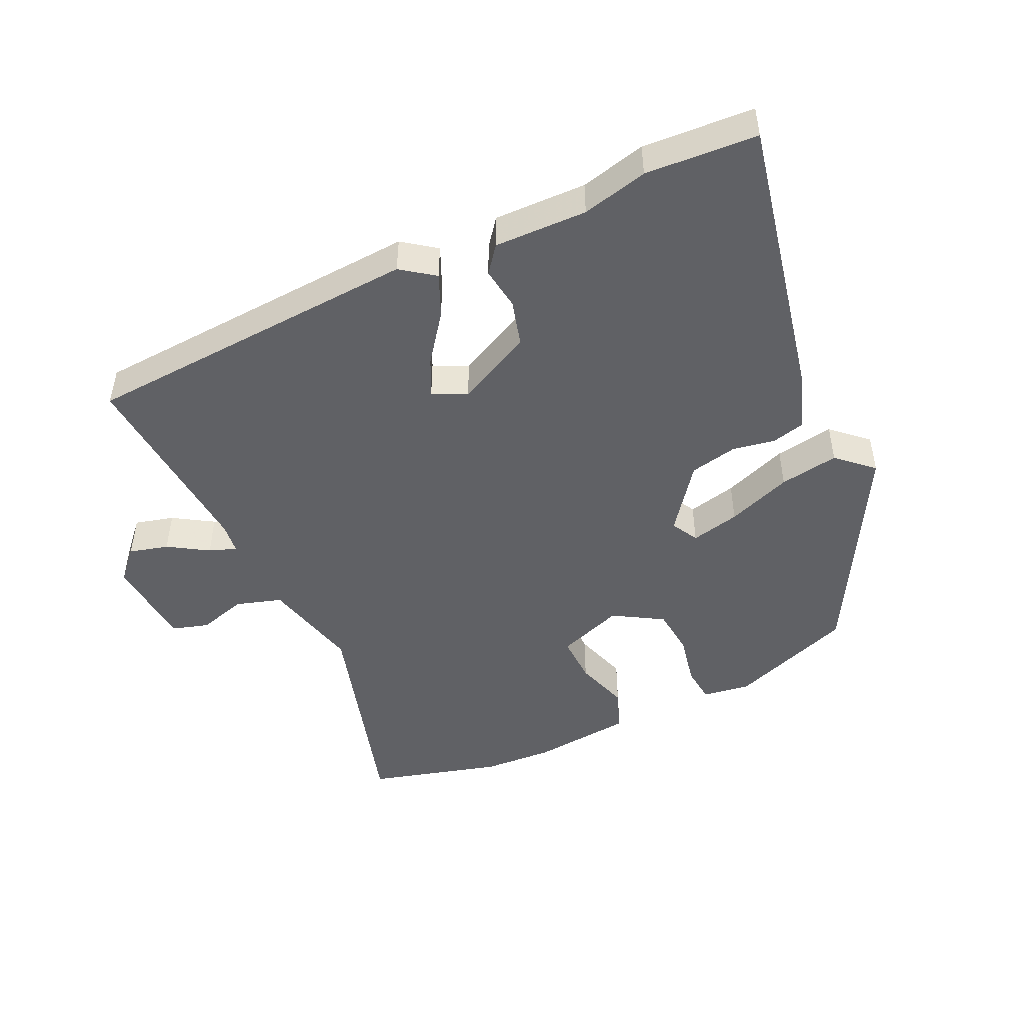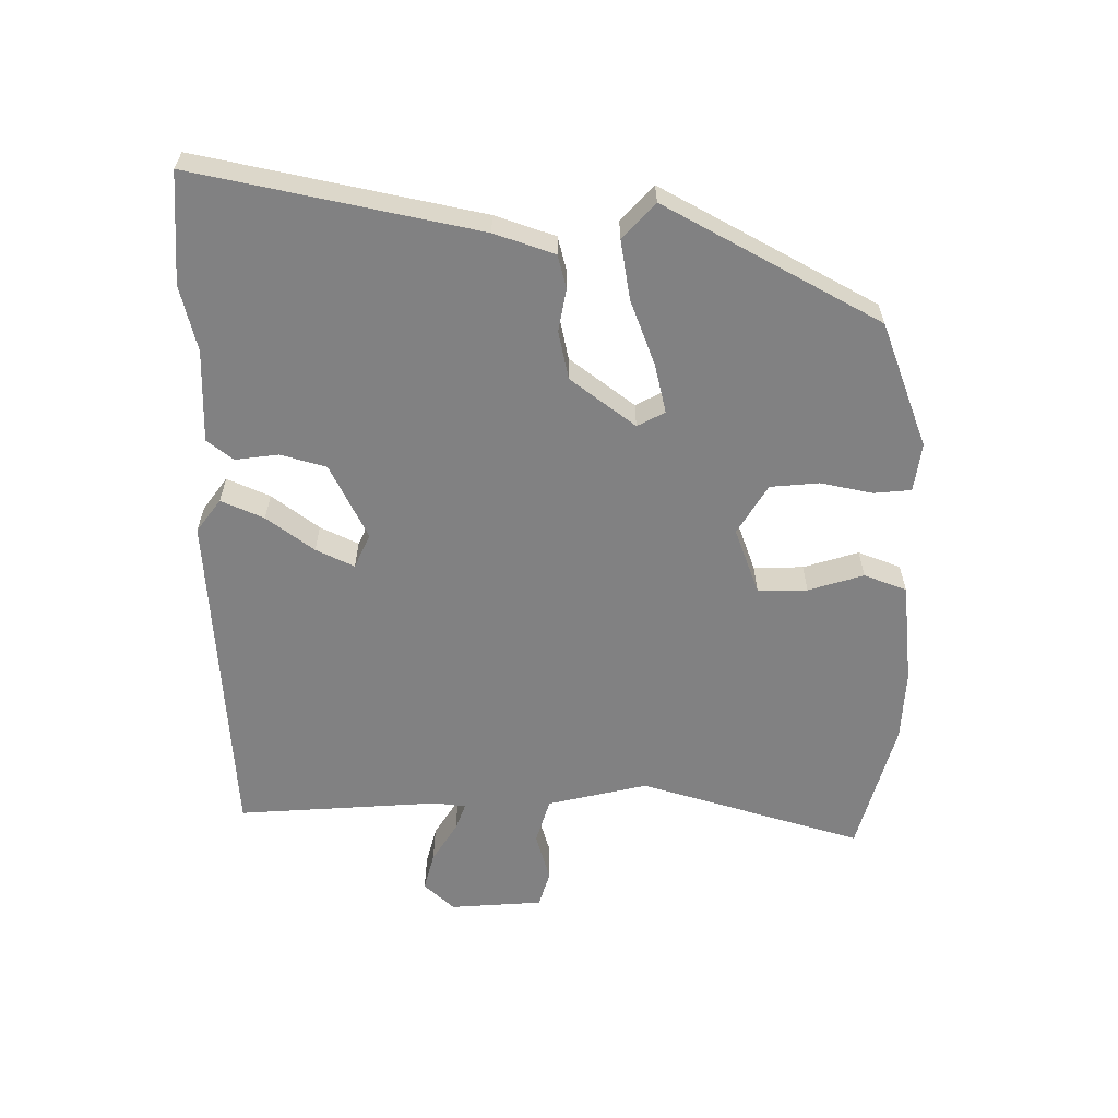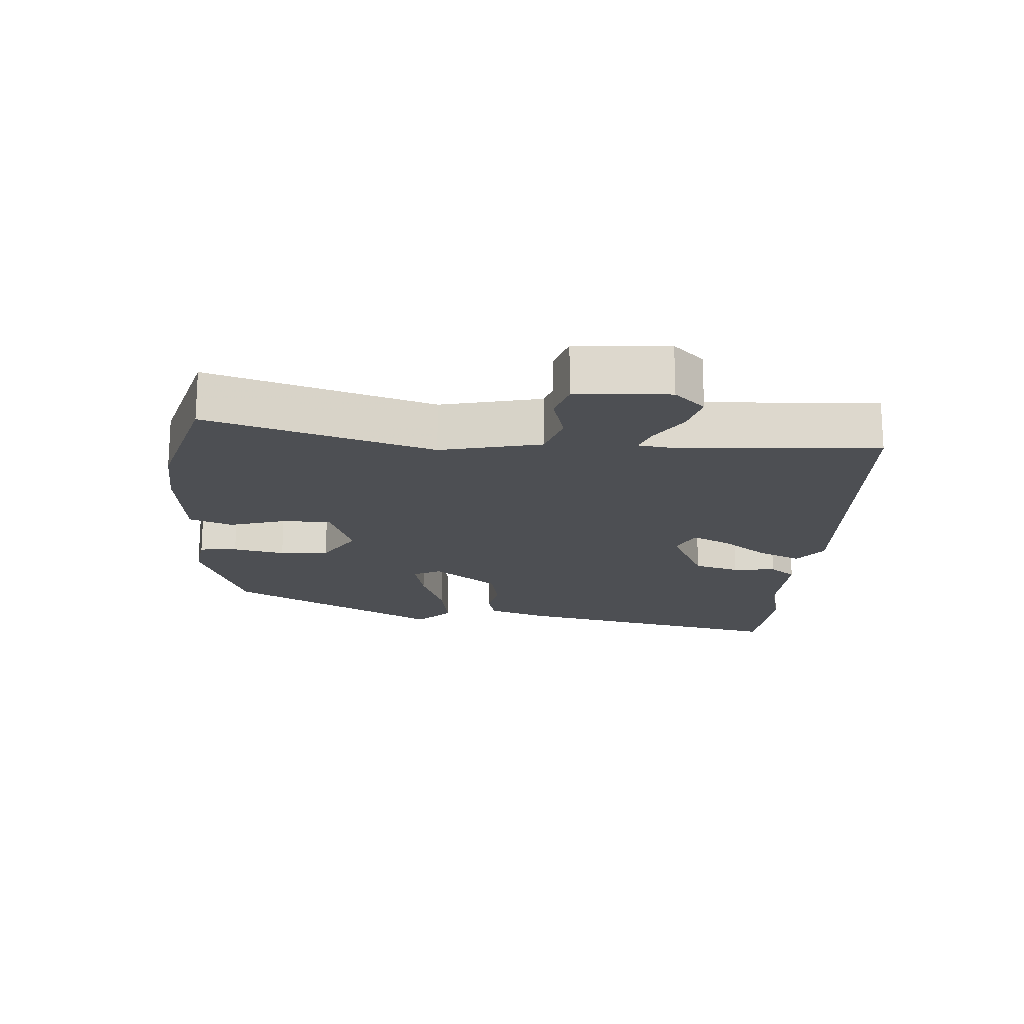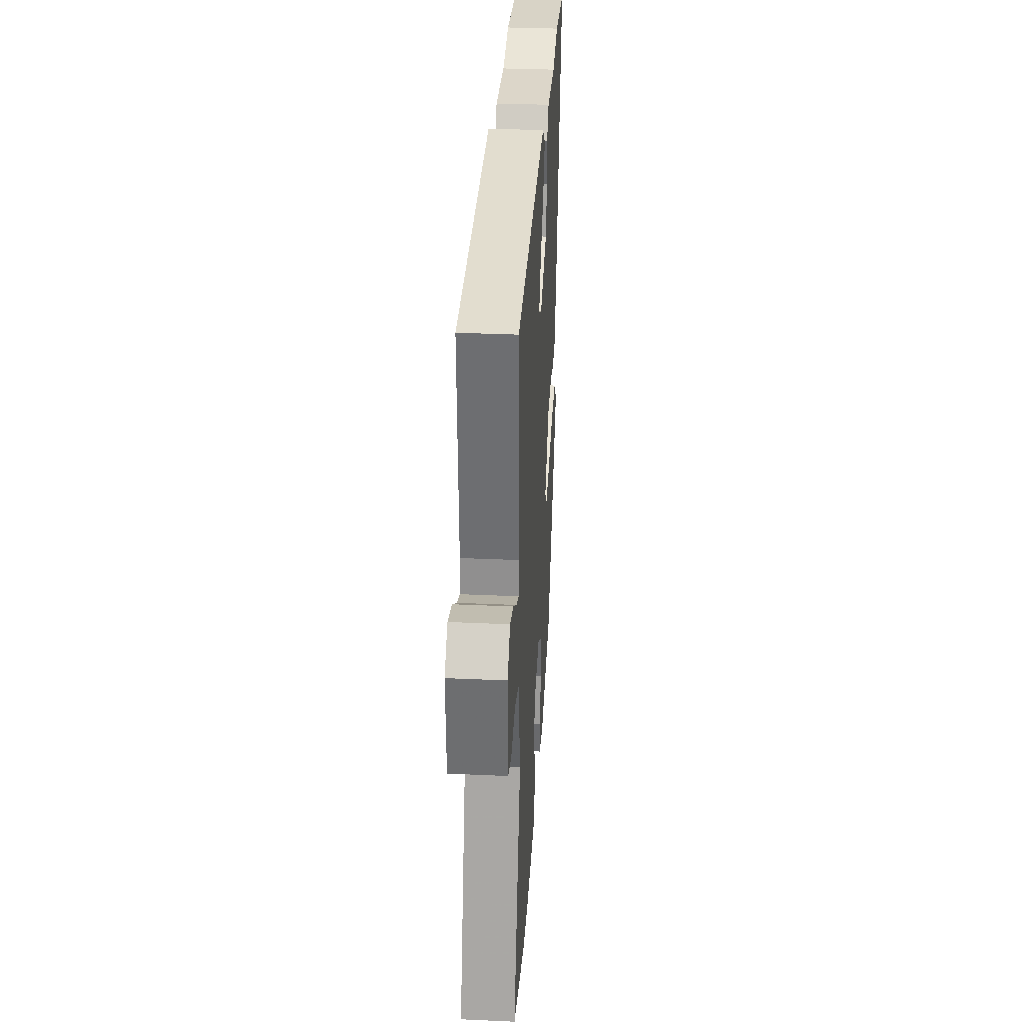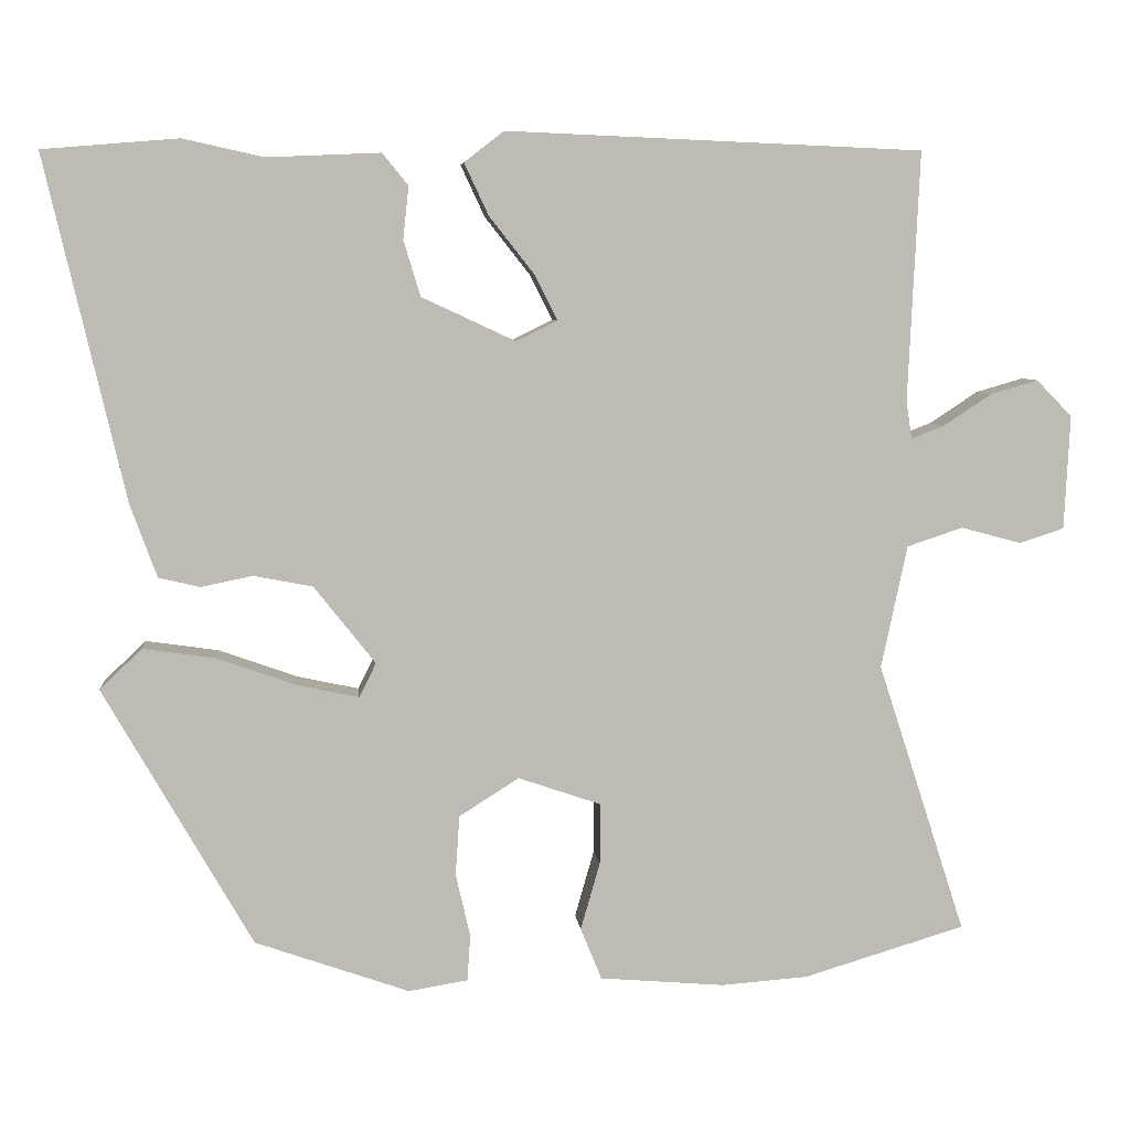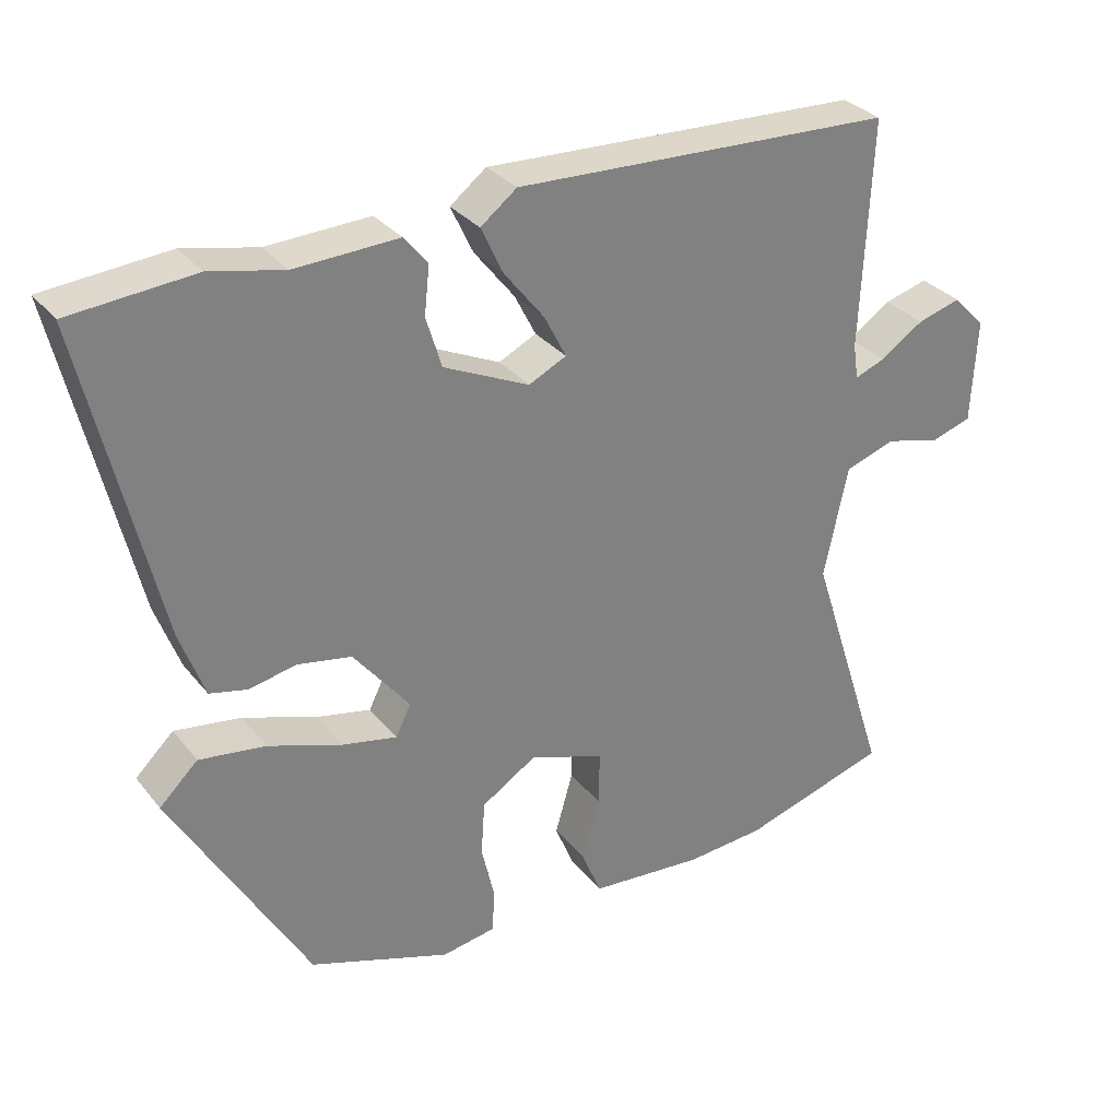
<metadata>
{"format":"obj","ext":"obj","renderer":"f3d","projection":"perspective","resolution":1024,"background":"white","views":[{"elev":-47.4,"azim":26.4,"up":"+Y"},{"elev":-60.5,"azim":91.0,"up":"+Y"},{"elev":-17.8,"azim":-93.1,"up":"+Y"},{"elev":32.6,"azim":-86.4,"up":"+Z"},{"elev":6.2,"azim":174.4,"up":"+Z"},{"elev":31.1,"azim":148.5,"up":"+Z"}]}
</metadata>
<code>
v -0.5 0.07 0.498
v 0.015 0.07 0.519
v 0.064 0.07 0.481
v 0.034 0.07 0.417
v -0.021 0.07 0.347
v -0.05 0.07 0.29
v 0.001 0.07 0.265
v 0.117 0.07 0.319
v 0.138 0.07 0.388
v 0.131 0.07 0.453
v 0.163 0.07 0.492
v 0.303 0.07 0.486
v 0.403 0.07 0.508
v 0.571 0.07 0.494
v 0.472 0.07 0.069
v 0.439 0.07 -0.021
v 0.388 0.07 -0.033
v 0.324 0.07 -0.02
v 0.251 0.07 -0.034
v 0.175 0.07 -0.13
v 0.196 0.07 -0.172
v 0.271 0.07 -0.156
v 0.37 0.07 -0.121
v 0.46 0.07 -0.108
v 0.512 0.07 -0.158
v 0.328 0.07 -0.478
v 0.137 0.07 -0.545
v 0.064 0.07 -0.533
v 0.06 0.07 -0.476
v 0.078 0.07 -0.398
v 0.073 0.07 -0.324
v -0.001 0.07 -0.277
v -0.103 0.07 -0.312
v -0.103 0.07 -0.387
v -0.079 0.07 -0.471
v -0.105 0.07 -0.535
v -0.26 0.07 -0.548
v -0.367 0.07 -0.54
v -0.567 0.07 -0.48
v -0.458 0.07 -0.144
v -0.49 0.07 0.008
v -0.559 0.07 0.031
v -0.634 0.07 0.011
v -0.689 0.07 0.029
v -0.696 0.07 0.17
v -0.652 0.07 0.215
v -0.593 0.07 0.198
v -0.534 0.07 0.159
v -0.493 0.07 0.143
v -0.486 0.07 0.19
v -0.5 0 0.498
v 0.015 0 0.519
v 0.064 0 0.481
v 0.034 0 0.417
v -0.021 0 0.347
v -0.05 0 0.29
v 0.001 0 0.265
v 0.117 0 0.319
v 0.138 0 0.388
v 0.131 0 0.453
v 0.163 0 0.492
v 0.303 0 0.486
v 0.403 0 0.508
v 0.571 0 0.494
v 0.472 0 0.069
v 0.439 0 -0.021
v 0.388 0 -0.033
v 0.324 0 -0.02
v 0.251 0 -0.034
v 0.175 0 -0.13
v 0.196 0 -0.172
v 0.271 0 -0.156
v 0.37 0 -0.121
v 0.46 0 -0.108
v 0.512 0 -0.158
v 0.328 0 -0.478
v 0.137 0 -0.545
v 0.064 0 -0.533
v 0.06 0 -0.476
v 0.078 0 -0.398
v 0.073 0 -0.324
v -0.001 0 -0.277
v -0.103 0 -0.312
v -0.103 0 -0.387
v -0.079 0 -0.471
v -0.105 0 -0.535
v -0.26 0 -0.548
v -0.367 0 -0.54
v -0.567 0 -0.48
v -0.458 0 -0.144
v -0.49 0 0.008
v -0.559 0 0.031
v -0.634 0 0.011
v -0.689 0 0.029
v -0.696 0 0.17
v -0.652 0 0.215
v -0.593 0 0.198
v -0.534 0 0.159
v -0.493 0 0.143
v -0.486 0 0.19
f 46 47 48
f 45 46 48
f 44 45 48
f 43 44 48
f 42 43 48
f 41 42 48 49
f 40 41 49 50
f 38 39 40
f 37 38 40
f 36 37 40
f 35 36 40
f 34 35 40
f 40 50 1
f 34 40 1
f 33 34 1
f 28 29 30
f 27 28 30
f 26 27 30
f 25 26 30
f 24 25 30
f 23 24 30
f 22 23 30
f 21 22 30 31
f 20 21 31 32
f 16 17 18
f 15 16 18
f 14 15 18
f 13 14 18
f 12 13 18
f 12 18 19
f 11 12 19
f 10 11 19
f 9 10 19
f 19 20 32
f 9 19 32
f 8 9 32
f 3 4 5
f 2 3 5
f 1 2 5
f 1 5 6
f 33 1 6 7
f 7 8 32 33
f 98 97 96
f 98 96 95
f 98 95 94
f 98 94 93
f 98 93 92
f 99 98 92 91
f 100 99 91 90
f 90 89 88
f 90 88 87
f 90 87 86
f 90 86 85
f 90 85 84
f 51 100 90
f 51 90 84
f 51 84 83
f 80 79 78
f 80 78 77
f 80 77 76
f 80 76 75
f 80 75 74
f 80 74 73
f 80 73 72
f 81 80 72 71
f 82 81 71 70
f 68 67 66
f 68 66 65
f 68 65 64
f 68 64 63
f 68 63 62
f 69 68 62
f 69 62 61
f 69 61 60
f 69 60 59
f 82 70 69
f 82 69 59
f 82 59 58
f 55 54 53
f 55 53 52
f 55 52 51
f 56 55 51
f 57 56 51 83
f 83 82 58 57
f 1 51 52 2
f 2 52 53 3
f 3 53 54 4
f 4 54 55 5
f 5 55 56 6
f 6 56 57 7
f 7 57 58 8
f 8 58 59 9
f 9 59 60 10
f 10 60 61 11
f 11 61 62 12
f 12 62 63 13
f 13 63 64 14
f 14 64 65 15
f 15 65 66 16
f 16 66 67 17
f 17 67 68 18
f 18 68 69 19
f 19 69 70 20
f 20 70 71 21
f 21 71 72 22
f 22 72 73 23
f 23 73 74 24
f 24 74 75 25
f 25 75 76 26
f 26 76 77 27
f 27 77 78 28
f 28 78 79 29
f 29 79 80 30
f 30 80 81 31
f 31 81 82 32
f 32 82 83 33
f 33 83 84 34
f 34 84 85 35
f 35 85 86 36
f 36 86 87 37
f 37 87 88 38
f 38 88 89 39
f 39 89 90 40
f 40 90 91 41
f 41 91 92 42
f 42 92 93 43
f 43 93 94 44
f 44 94 95 45
f 45 95 96 46
f 46 96 97 47
f 47 97 98 48
f 48 98 99 49
f 49 99 100 50
f 50 100 51 1

</code>
